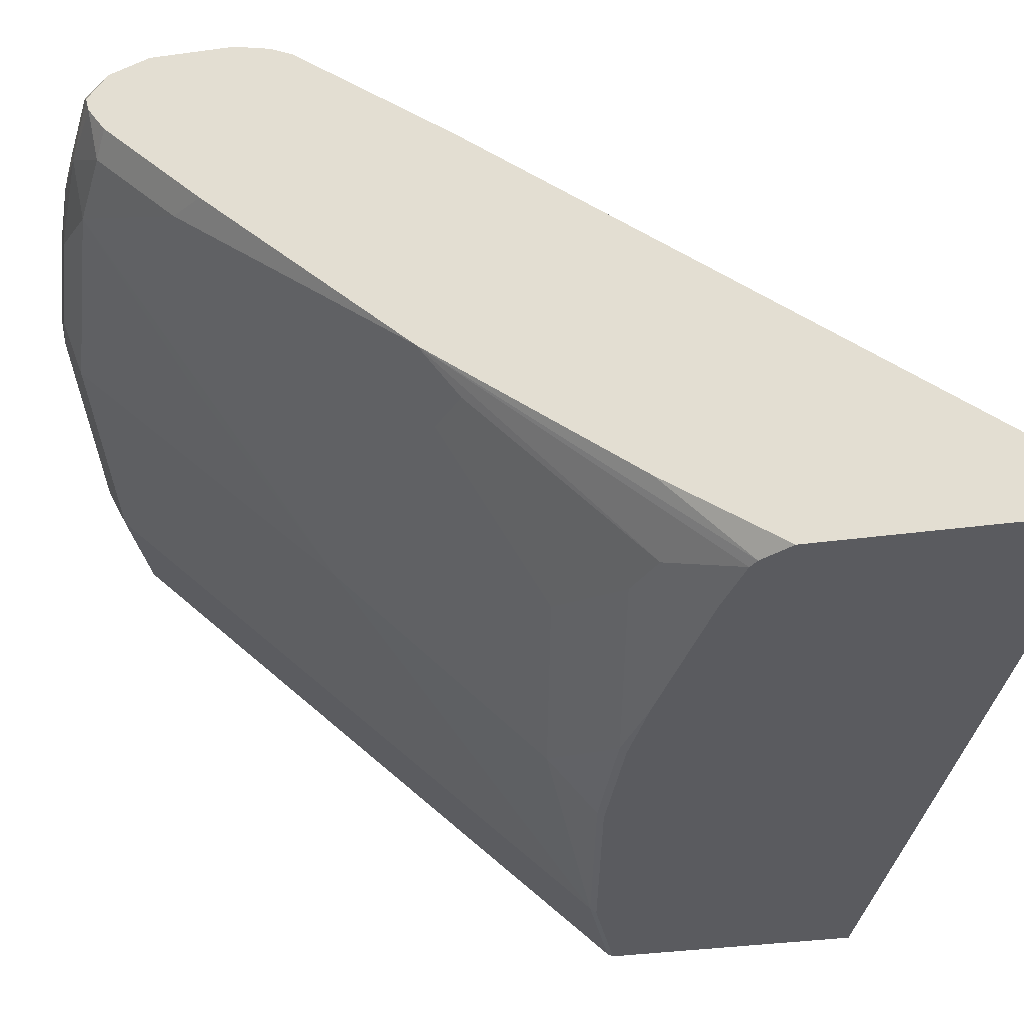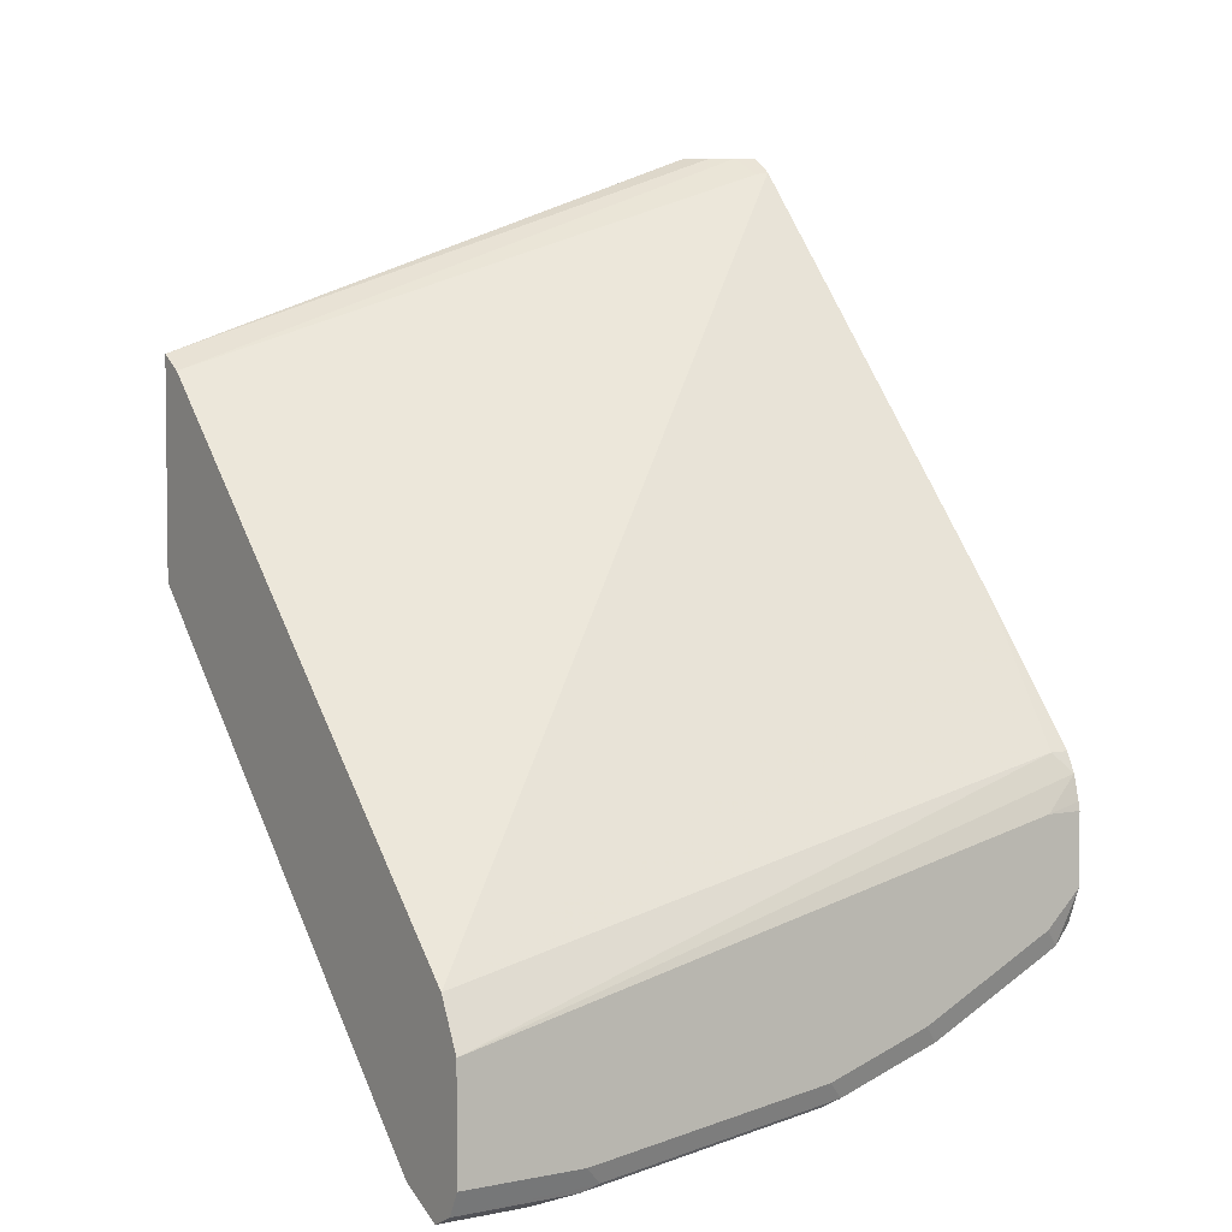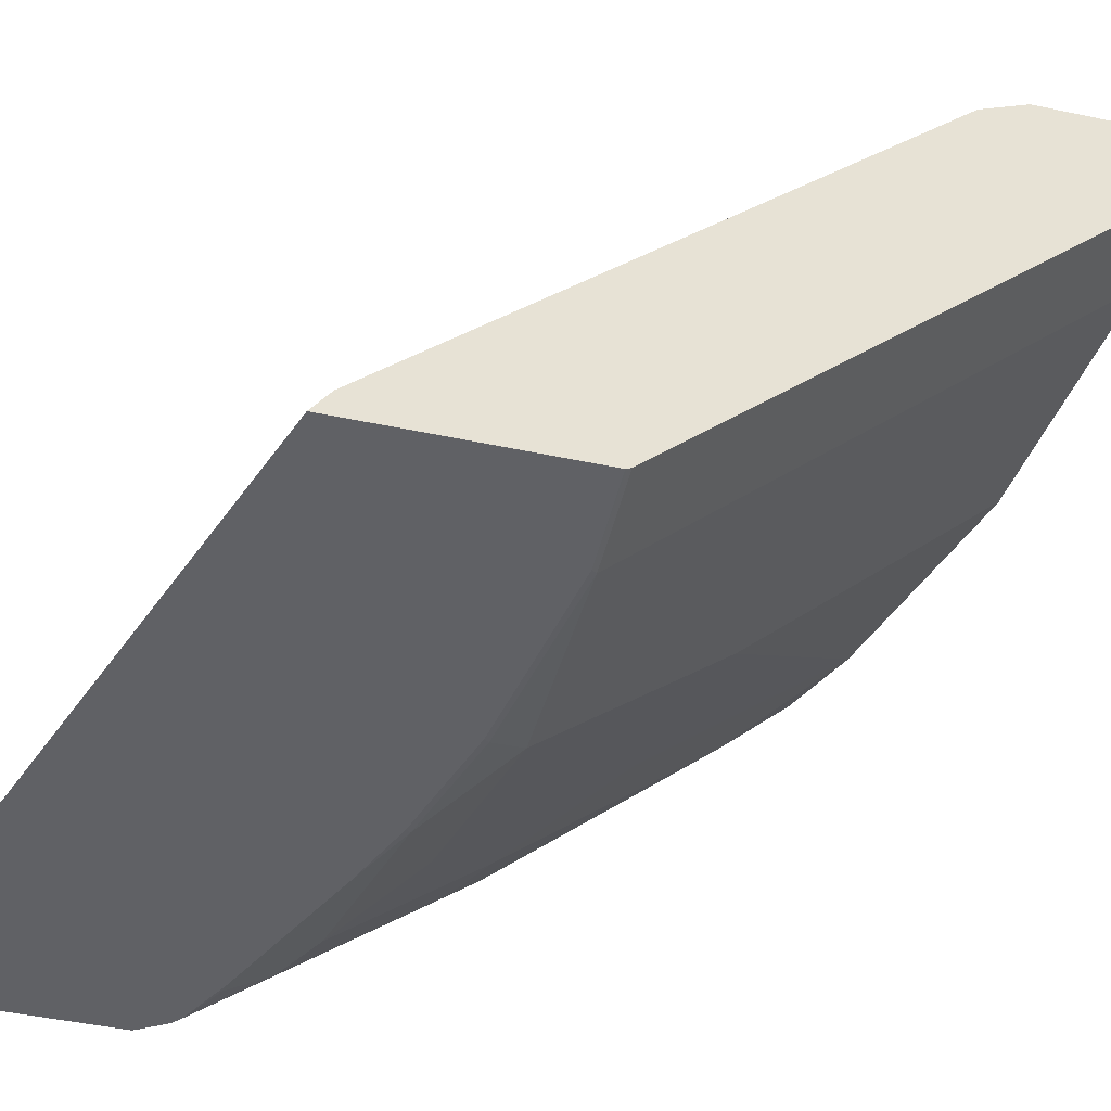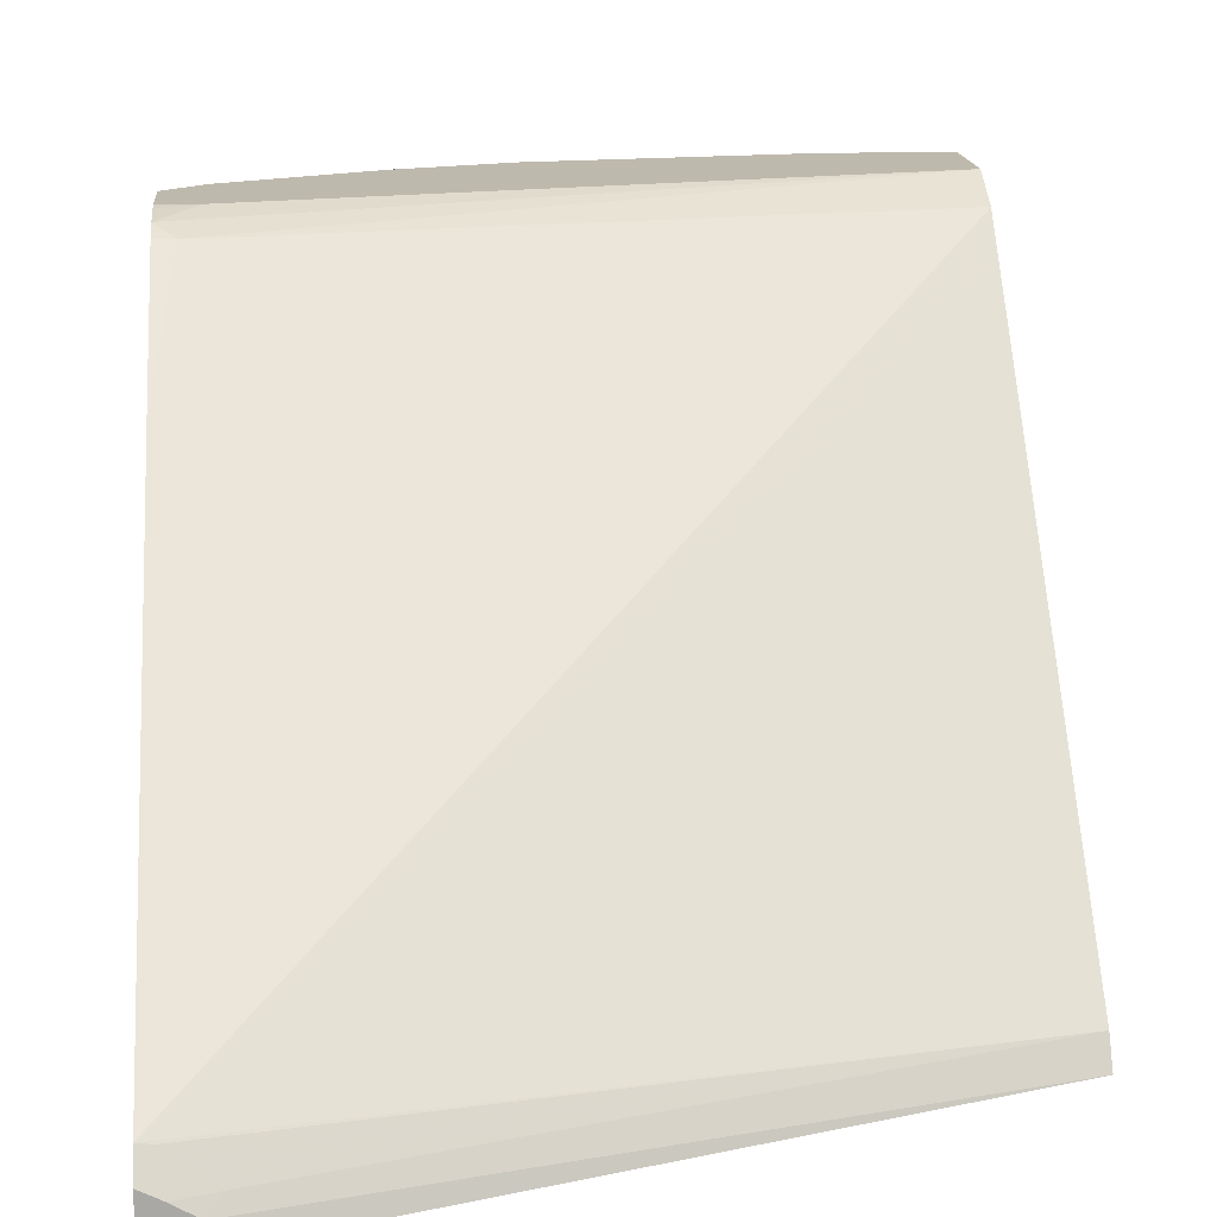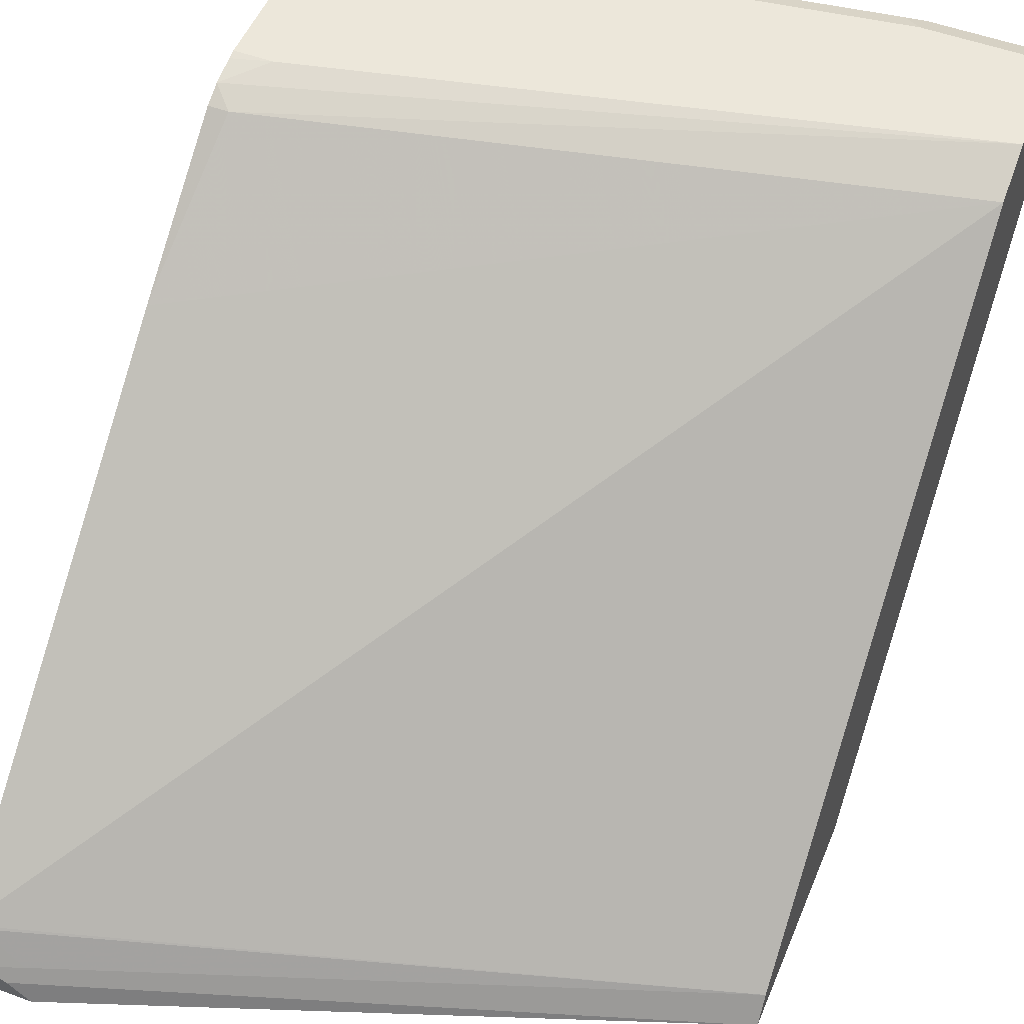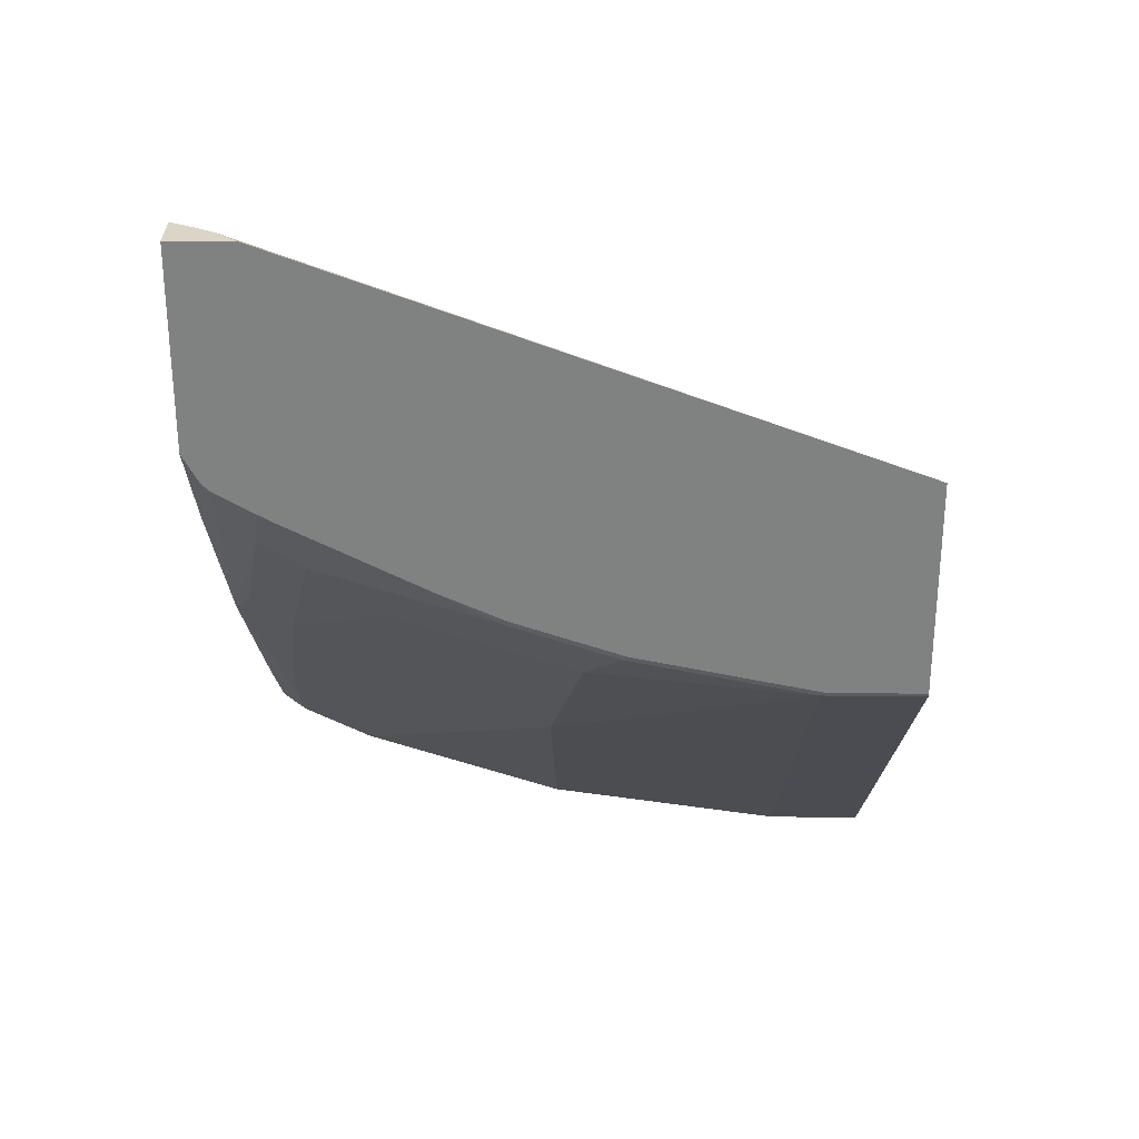
<metadata>
{"format":"obj","ext":"obj","renderer":"f3d","projection":"perspective","resolution":1024,"background":"white","views":[{"elev":-33.5,"azim":-79.2,"up":"+Y"},{"elev":4.0,"azim":146.8,"up":"+Z"},{"elev":-47.7,"azim":76.6,"up":"+Y"},{"elev":15.3,"azim":-4.8,"up":"+Y"},{"elev":51.2,"azim":22.1,"up":"+Y"},{"elev":29.6,"azim":1.1,"up":"+Z"}]}
</metadata>
<code>
v -0.0118 0.0519 -0.5229
v -0.0118 0.06652 -0.5321
v -0.3565 0.06255 -0.4018
v -0.3133 0.0519 -0.4131
v -0.0118 0.0519 -0.6426
v -0.0118 0.08649 -0.5521
v -0.3801 0.088 -0.4109
v -0.3725 0.08649 -0.4124
v -0.3492 0.06986 -0.4091
v -0.3446 0.0519 -0.4018
v -0.3691 0.06986 -0.4018
v -0.06393 0.0519 -0.6426
v -0.0118 0.05217 -0.6432
v -0.0118 0.2261 -0.6917
v -0.3801 0.2875 -0.6503
v -0.3801 0.07533 -0.4018
v -0.0118 0.2661 -0.7316
v -0.0118 0.3259 -0.7915
v -0.0118 0.3459 -0.8114
v -0.3801 0.0519 -0.4018
v -0.1637 0.0519 -0.6226
v -0.1663 0.05323 -0.6253
v -0.06652 0.05323 -0.6452
v -0.0118 0.05323 -0.6452
v -0.3691 0.3492 -0.7283
v -0.3801 0.3492 -0.7283
v -0.0118 0.3474 -0.8144
v -0.3801 0.0519 -0.5109
v -0.2235 0.0519 -0.6027
v -0.2261 0.05323 -0.6053
v -0.1862 0.07317 -0.6452
v -0.2062 0.173 -0.7449
v -0.2062 0.2128 -0.7848
v -0.2062 0.2926 -0.8646
v -0.06652 0.2926 -0.8846
v -0.0118 0.2926 -0.8846
v -0.0118 0.3551 -0.8299
v -0.0118 0.3592 -0.8381
v -0.3801 0.3547 -0.7392
v -0.3711 0.0519 -0.5268
v -0.3801 0.092 -0.5665
v -0.2595 0.0519 -0.5867
v -0.3259 0.07317 -0.5854
v -0.286 0.09314 -0.6253
v -0.3458 0.153 -0.6651
v -0.3059 0.1929 -0.725
v -0.3259 0.3126 -0.8447
v -0.266 0.2527 -0.8048
v -0.266 0.2926 -0.8447
v -0.2062 0.3126 -0.8846
v -0.06652 0.3126 -0.9046
v -0.0118 0.3126 -0.9046
v -0.0118 0.3592 -0.8979
v -0.3592 0.3592 -0.7582
v -0.3801 0.3582 -0.7534
v -0.3671 0.0519 -0.5309
v -0.3801 0.1718 -0.6662
v -0.3272 0.0519 -0.5528
v -0.3393 0.0519 -0.5468
v -0.3492 0.06986 -0.5687
v -0.3691 0.1497 -0.6485
v -0.3658 0.2727 -0.7848
v -0.3458 0.3326 -0.8447
v -0.2893 0.3292 -0.868
v -0.2295 0.3292 -0.8879
v -0.3658 0.2926 -0.8048
v -0.3658 0.3126 -0.8247
v -0.1995 0.3392 -0.8979
v -0.05989 0.3392 -0.9178
v -0.05322 0.3259 -0.9112
v -0.0118 0.3274 -0.912
v -0.0118 0.3525 -0.9112
v -0.08981 0.3542 -0.9079
v -0.07983 0.3592 -0.8979
v -0.3801 0.3592 -0.7582
v -0.3458 0.05323 -0.5455
v -0.3801 0.2694 -0.7682
v -0.3801 0.2784 -0.7772
v -0.3801 0.3314 -0.8259
v -0.3801 0.3382 -0.8276
v -0.3592 0.3392 -0.8381
v -0.3192 0.3392 -0.858
v -0.276 0.3425 -0.8746
v -0.2162 0.3425 -0.8946
v -0.3801 0.2983 -0.7972
v -0.3801 0.3183 -0.8172
v -0.3801 0.3212 -0.8191
v -0.07651 0.3425 -0.9146
v -0.0118 0.3392 -0.9178
v -0.07983 0.3525 -0.9112
v -0.0118 0.3446 -0.9152
v -0.2295 0.3542 -0.8879
v -0.2195 0.3592 -0.878
v -0.3801 0.3592 -0.7982
v -0.3801 0.3517 -0.8178
v -0.3725 0.3459 -0.8314
v -0.3325 0.3459 -0.8514
v -0.2893 0.3542 -0.868
v -0.2195 0.3525 -0.8913
v -0.2793 0.3592 -0.858
v -0.3592 0.3592 -0.8181
v -0.3691 0.3542 -0.8281
f 47 67 63
f 47 66 67
f 47 62 66
f 50 65 68
f 57 77 62
f 47 65 50
f 47 64 65
f 50 68 51
f 47 63 64
f 47 49 48
f 51 68 69
f 56 57 60
f 51 70 71
f 51 71 52
f 53 72 73
f 53 73 74
f 54 75 55
f 56 60 76
f 56 76 59
f 57 61 60
f 45 47 46
f 51 69 70
f 45 62 47
f 35 51 52
f 43 45 44
f 57 62 61
f 34 49 47
f 34 50 51
f 34 51 35
f 35 52 36
f 38 53 74
f 38 74 93
f 38 93 100
f 38 100 101
f 38 101 94
f 38 94 75
f 38 75 54
f 38 54 39
f 39 54 55
f 40 41 57
f 40 57 56
f 42 58 43
f 43 58 59
f 43 59 60
f 43 60 61
f 43 61 45
f 45 61 62
f 59 76 60
f 95 102 96
f 62 78 85
f 73 93 74
f 80 95 96
f 80 96 81
f 81 96 97
f 81 97 82
f 82 97 98
f 82 98 83
f 83 98 92
f 83 92 84
f 84 92 99
f 84 99 90
f 84 90 88
f 92 98 100
f 92 100 93
f 94 101 102
f 94 102 95
f 96 98 97
f 96 102 98
f 98 102 101
f 98 101 100
f 33 49 34
f 73 92 93
f 73 99 92
f 73 90 99
f 72 90 73
f 62 85 66
f 63 67 79
f 63 79 80
f 63 80 81
f 63 81 82
f 63 82 64
f 64 83 84
f 64 84 65
f 64 82 83
f 65 84 68
f 62 77 78
f 66 85 86
f 67 86 87
f 67 87 79
f 68 84 88
f 68 88 69
f 69 89 71
f 69 71 70
f 69 88 90
f 69 90 91
f 69 91 89
f 72 91 90
f 66 86 67
f 33 48 49
f 34 47 50
f 32 47 48
f 1 27 19
f 1 19 18
f 1 18 17
f 1 17 14
f 1 14 6
f 1 6 2
f 2 6 7
f 2 7 8
f 2 8 9
f 2 9 3
f 3 10 4
f 3 9 11
f 3 11 16
f 3 16 20
f 3 20 10
f 5 12 13
f 6 14 7
f 7 15 26
f 7 26 39
f 7 39 55
f 7 55 75
f 1 37 27
f 1 38 37
f 1 72 53
f 1 91 72
f 32 48 33
f 1 2 3
f 1 3 4
f 1 4 10
f 1 10 20
f 1 20 28
f 1 28 40
f 1 40 56
f 1 56 59
f 1 59 58
f 7 75 94
f 1 58 42
f 1 29 21
f 1 21 12
f 1 12 5
f 1 5 13
f 1 13 24
f 1 24 36
f 1 36 52
f 1 52 71
f 1 71 89
f 1 89 91
f 1 42 29
f 7 94 95
f 1 53 38
f 7 80 79
f 22 30 31
f 22 31 23
f 23 31 32
f 23 32 33
f 23 33 34
f 23 34 35
f 23 35 36
f 23 36 24
f 25 27 37
f 25 38 39
f 25 39 26
f 28 41 40
f 29 42 30
f 30 42 43
f 30 43 31
f 31 43 44
f 31 44 45
f 31 45 46
f 31 46 32
f 7 95 80
f 32 46 47
f 22 29 30
f 21 29 22
f 25 37 38
f 7 41 28
f 7 87 86
f 19 27 25
f 7 86 85
f 7 85 78
f 7 78 77
f 7 77 57
f 7 57 41
f 7 79 87
f 7 28 20
f 7 20 16
f 7 14 17
f 7 16 8
f 7 17 18
f 7 18 19
f 7 19 15
f 8 16 11
f 8 11 9
f 12 21 22
f 12 22 23
f 12 23 13
f 13 23 24
f 15 19 25
f 15 25 26

</code>
